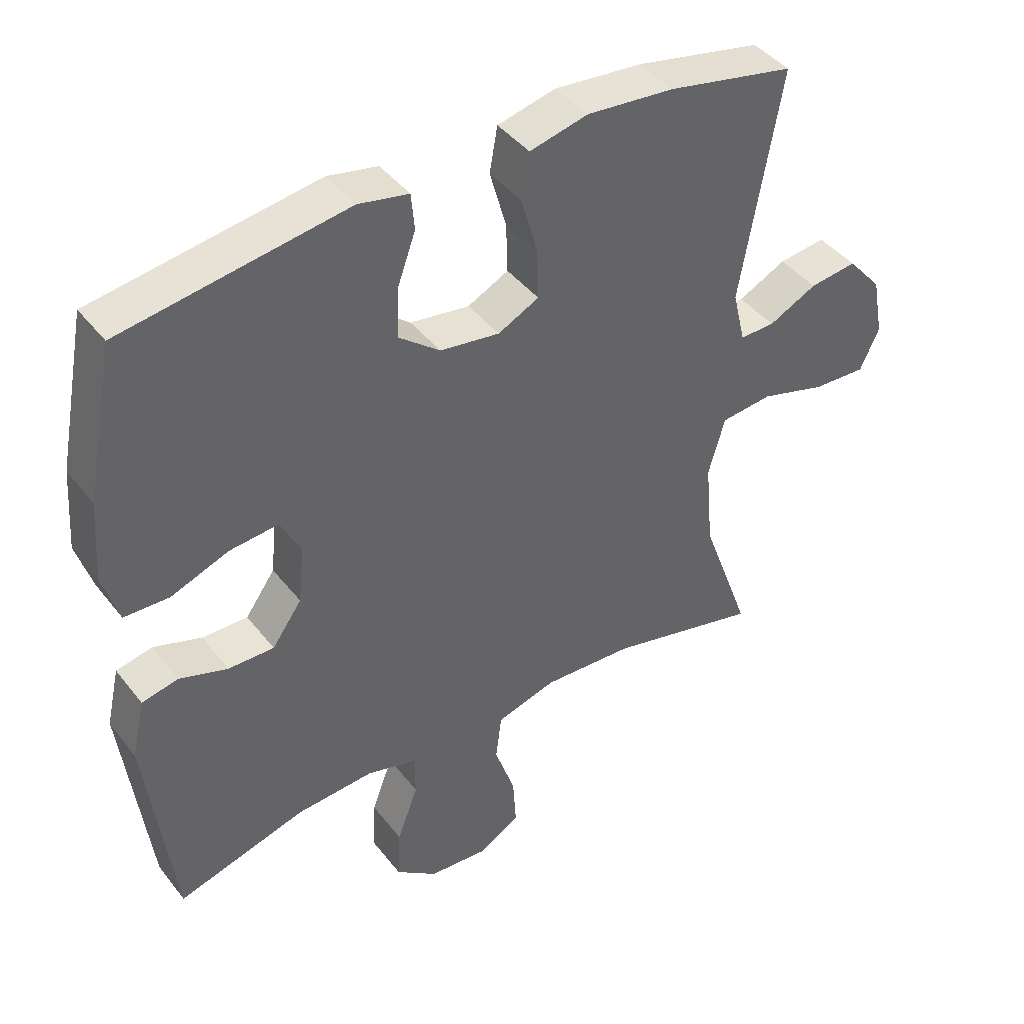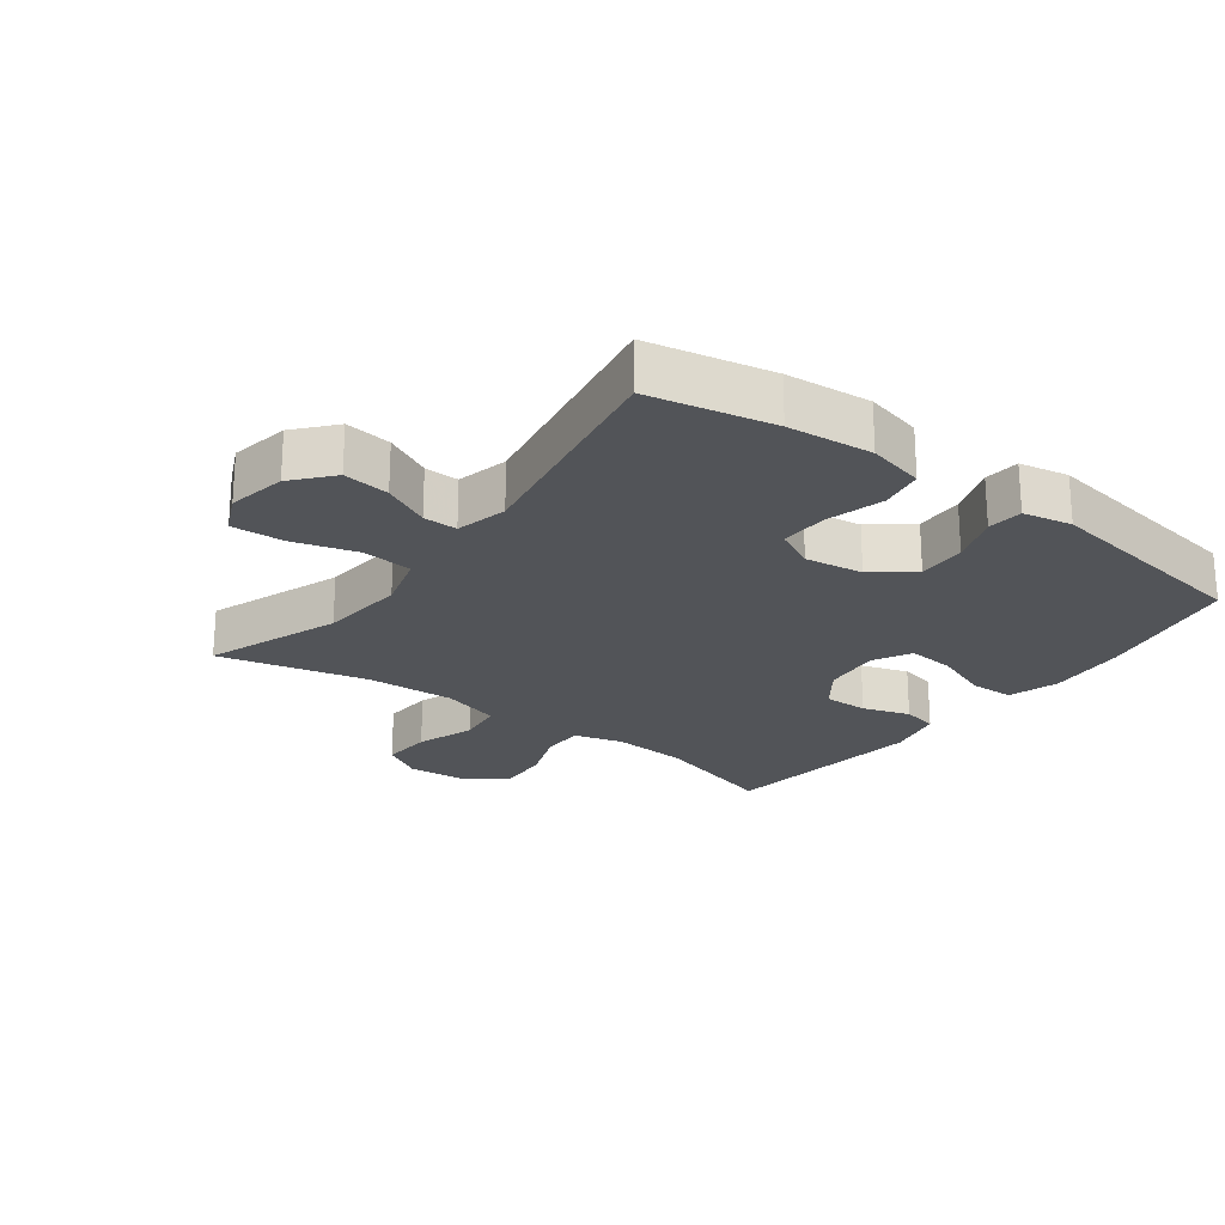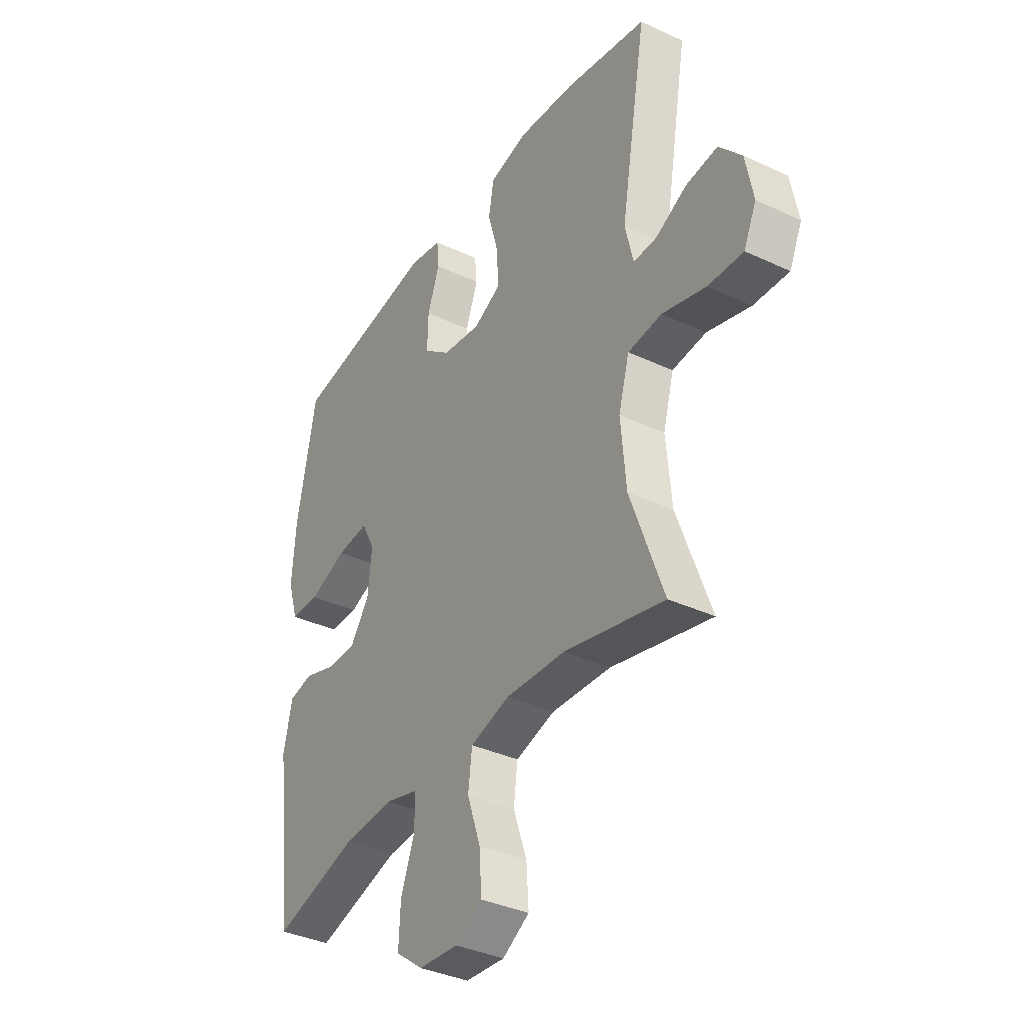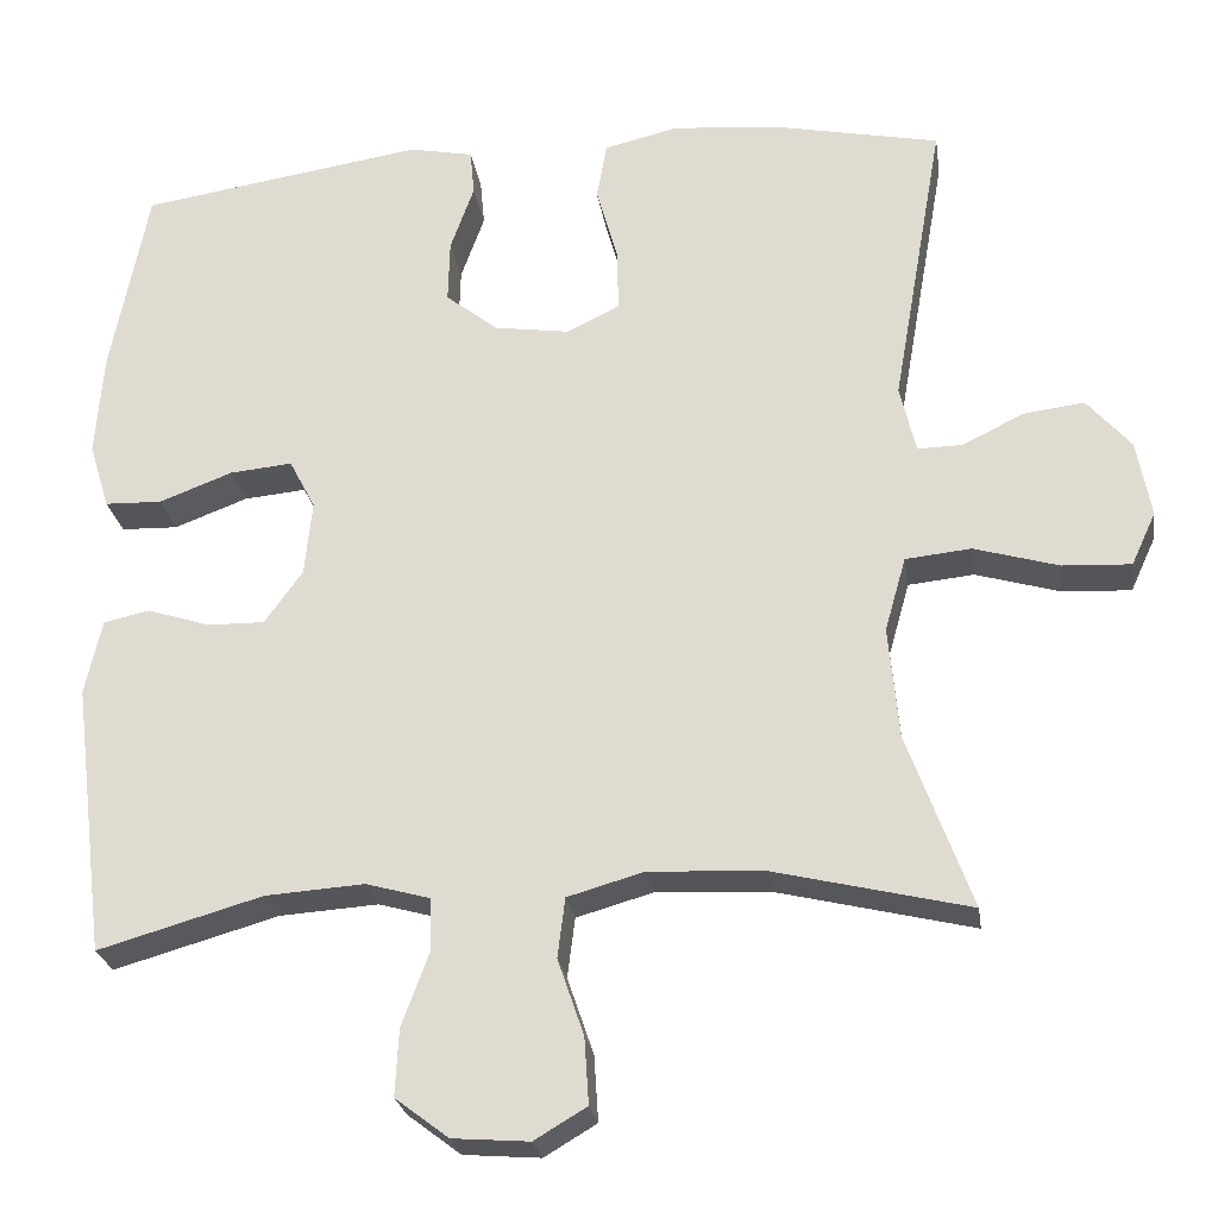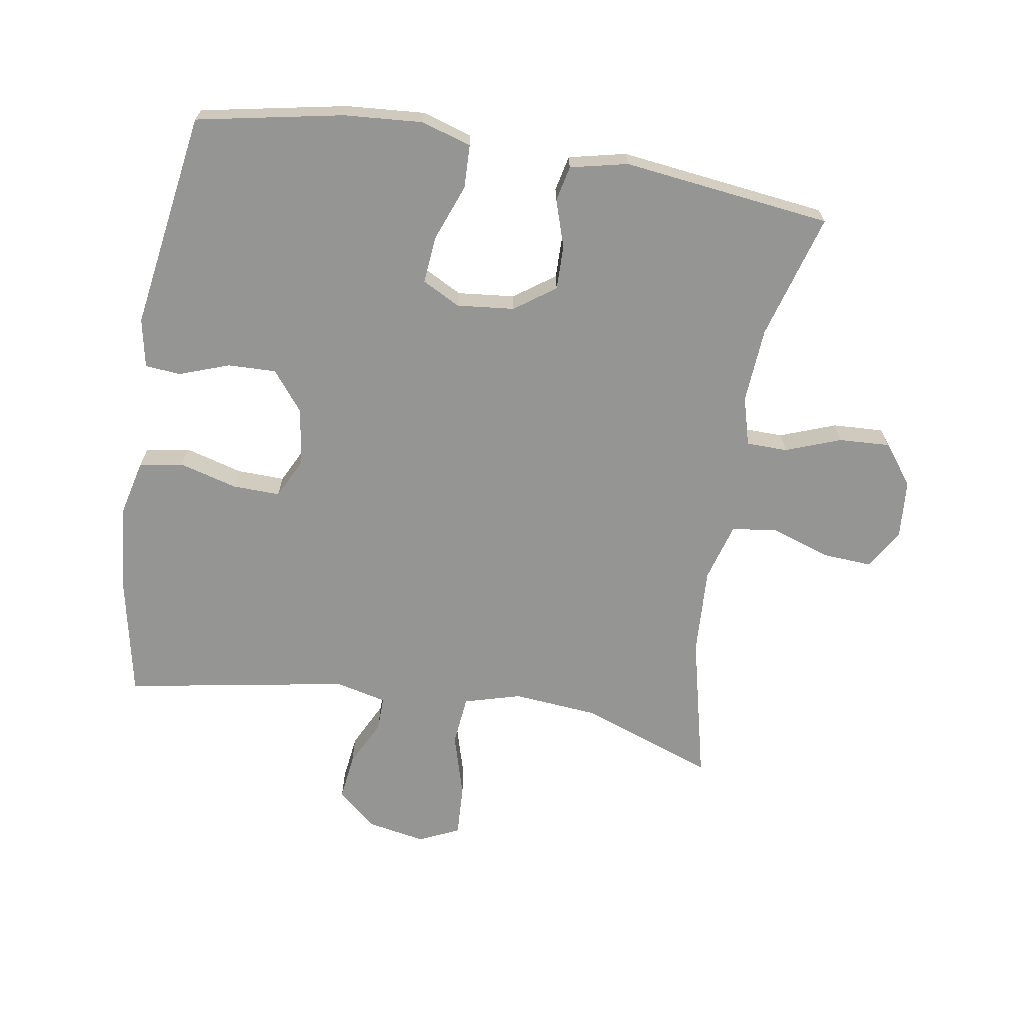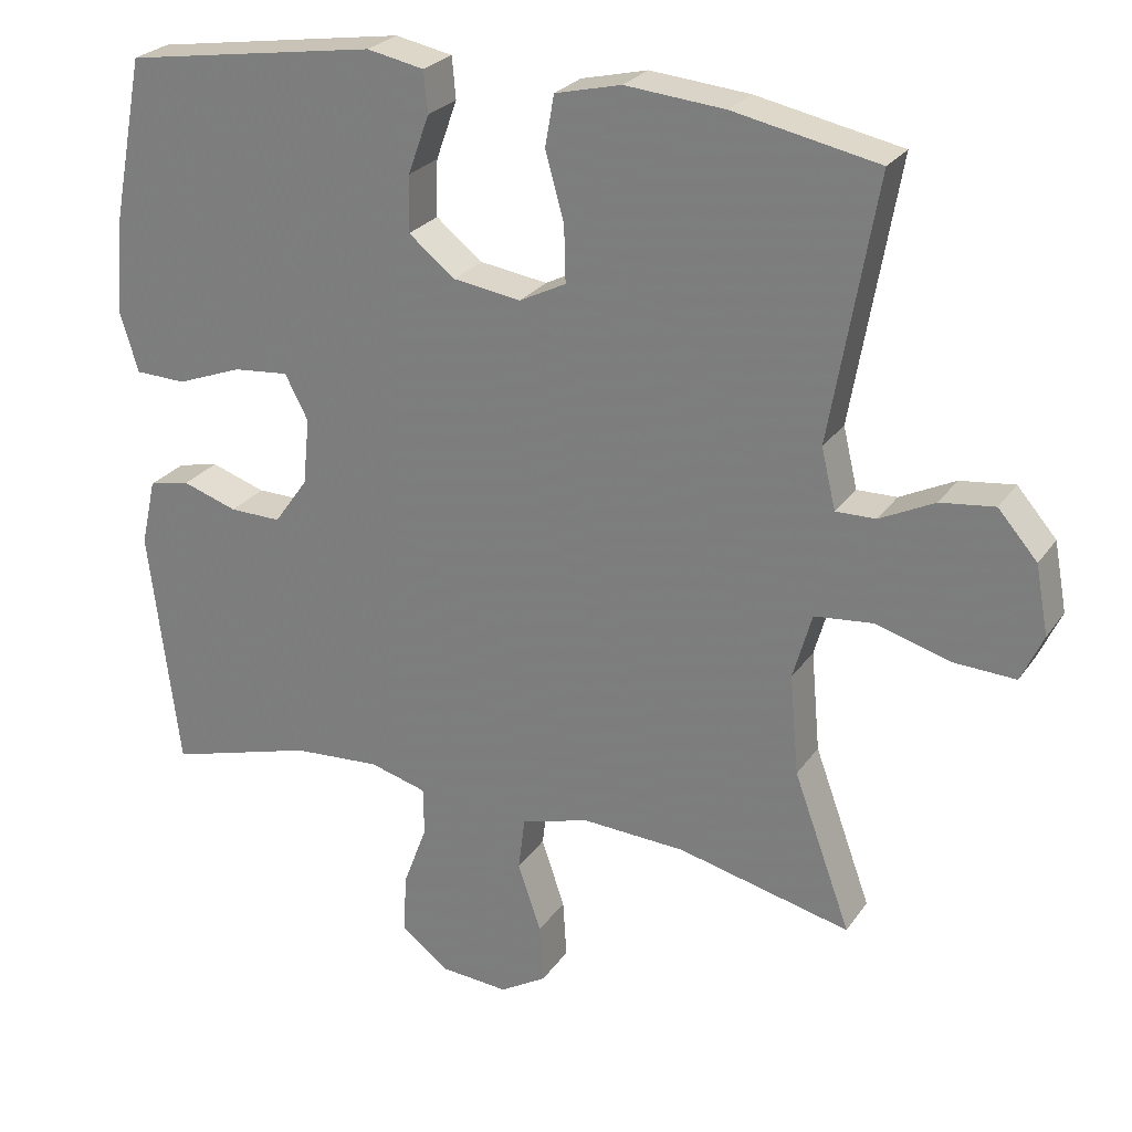
<metadata>
{"format":"obj","ext":"obj","renderer":"f3d","projection":"perspective","resolution":1024,"background":"white","views":[{"elev":42.4,"azim":145.3,"up":"+Z"},{"elev":-23.0,"azim":-36.8,"up":"+Y"},{"elev":-36.6,"azim":-121.2,"up":"+Z"},{"elev":-25.1,"azim":-171.6,"up":"+Z"},{"elev":-67.4,"azim":80.7,"up":"+Y"},{"elev":25.6,"azim":-153.3,"up":"+Z"}]}
</metadata>
<code>
v -0.5 0.07 -0.5
v -0.424 0.07 -0.292
v -0.412 0.07 -0.159
v -0.437 0.07 -0.071
v -0.515 0.07 -0.063
v -0.615 0.07 -0.092
v -0.696 0.07 -0.096
v -0.725 0.07 -0.033
v -0.708 0.07 0.058
v -0.656 0.07 0.118
v -0.584 0.07 0.109
v -0.511 0.07 0.073
v -0.458 0.07 0.072
v -0.439 0.07 0.152
v -0.5 0.07 0.5
v -0.308 0.07 0.539
v -0.176 0.07 0.551
v -0.088 0.07 0.53
v -0.076 0.07 0.462
v -0.101 0.07 0.372
v -0.103 0.07 0.298
v -0.041 0.07 0.267
v 0.049 0.07 0.28
v 0.111 0.07 0.329
v 0.109 0.07 0.404
v 0.081 0.07 0.482
v 0.086 0.07 0.537
v 0.162 0.07 0.552
v 0.5 0.07 0.5
v 0.544 0.07 0.273
v 0.553 0.07 0.151
v 0.529 0.07 0.073
v 0.461 0.07 0.071
v 0.374 0.07 0.104
v 0.3 0.07 0.111
v 0.269 0.07 0.052
v 0.278 0.07 -0.037
v 0.323 0.07 -0.1
v 0.392 0.07 -0.099
v 0.465 0.07 -0.075
v 0.52 0.07 -0.087
v 0.54 0.07 -0.176
v 0.5 0.07 -0.5
v 0.305 0.07 -0.444
v 0.188 0.07 -0.436
v 0.112 0.07 -0.457
v 0.111 0.07 -0.521
v 0.143 0.07 -0.607
v 0.147 0.07 -0.686
v 0.084 0.07 -0.734
v -0.007 0.07 -0.741
v -0.069 0.07 -0.704
v -0.064 0.07 -0.626
v -0.033 0.07 -0.535
v -0.042 0.07 -0.464
v -0.133 0.07 -0.438
v -0.27 0.07 -0.445
v -0.5 0 -0.5
v -0.424 0 -0.292
v -0.412 0 -0.159
v -0.437 0 -0.071
v -0.515 0 -0.063
v -0.615 0 -0.092
v -0.696 0 -0.096
v -0.725 0 -0.033
v -0.708 0 0.058
v -0.656 0 0.118
v -0.584 0 0.109
v -0.511 0 0.073
v -0.458 0 0.072
v -0.439 0 0.152
v -0.5 0 0.5
v -0.308 0 0.539
v -0.176 0 0.551
v -0.088 0 0.53
v -0.076 0 0.462
v -0.101 0 0.372
v -0.103 0 0.298
v -0.041 0 0.267
v 0.049 0 0.28
v 0.111 0 0.329
v 0.109 0 0.404
v 0.081 0 0.482
v 0.086 0 0.537
v 0.162 0 0.552
v 0.5 0 0.5
v 0.544 0 0.273
v 0.553 0 0.151
v 0.529 0 0.073
v 0.461 0 0.071
v 0.374 0 0.104
v 0.3 0 0.111
v 0.269 0 0.052
v 0.278 0 -0.037
v 0.323 0 -0.1
v 0.392 0 -0.099
v 0.465 0 -0.075
v 0.52 0 -0.087
v 0.54 0 -0.176
v 0.5 0 -0.5
v 0.305 0 -0.444
v 0.188 0 -0.436
v 0.112 0 -0.457
v 0.111 0 -0.521
v 0.143 0 -0.607
v 0.147 0 -0.686
v 0.084 0 -0.734
v -0.007 0 -0.741
v -0.069 0 -0.704
v -0.064 0 -0.626
v -0.033 0 -0.535
v -0.042 0 -0.464
v -0.133 0 -0.438
v -0.27 0 -0.445
f 52 53 54
f 51 52 54
f 50 51 54
f 49 50 54
f 48 49 54
f 47 48 54
f 46 47 54 55
f 45 46 55 56
f 42 43 44
f 41 42 44
f 40 41 44
f 39 40 44
f 38 39 44 45
f 37 38 45 56
f 32 33 34
f 31 32 34
f 30 31 34
f 29 30 34
f 28 29 34
f 27 28 34
f 26 27 34
f 25 26 34
f 24 25 34 35
f 23 24 35 36
f 18 19 20
f 17 18 20
f 16 17 20
f 15 16 20
f 14 15 20
f 13 14 20 21
f 10 11 12
f 9 10 12
f 8 9 12
f 7 8 12
f 6 7 12
f 5 6 12
f 4 5 12 13
f 13 21 22
f 4 13 22
f 3 4 22
f 57 1 2
f 37 56 57
f 36 37 57
f 23 36 57
f 22 23 57
f 3 22 57
f 2 3 57
f 111 110 109
f 111 109 108
f 111 108 107
f 111 107 106
f 111 106 105
f 111 105 104
f 112 111 104 103
f 113 112 103 102
f 101 100 99
f 101 99 98
f 101 98 97
f 101 97 96
f 102 101 96 95
f 113 102 95 94
f 91 90 89
f 91 89 88
f 91 88 87
f 91 87 86
f 91 86 85
f 91 85 84
f 91 84 83
f 91 83 82
f 92 91 82 81
f 93 92 81 80
f 77 76 75
f 77 75 74
f 77 74 73
f 77 73 72
f 77 72 71
f 78 77 71 70
f 69 68 67
f 69 67 66
f 69 66 65
f 69 65 64
f 69 64 63
f 69 63 62
f 70 69 62 61
f 79 78 70
f 79 70 61
f 79 61 60
f 59 58 114
f 114 113 94
f 114 94 93
f 114 93 80
f 114 80 79
f 114 79 60
f 114 60 59
f 1 58 59 2
f 2 59 60 3
f 3 60 61 4
f 4 61 62 5
f 5 62 63 6
f 6 63 64 7
f 7 64 65 8
f 8 65 66 9
f 9 66 67 10
f 10 67 68 11
f 11 68 69 12
f 12 69 70 13
f 13 70 71 14
f 14 71 72 15
f 15 72 73 16
f 16 73 74 17
f 17 74 75 18
f 18 75 76 19
f 19 76 77 20
f 20 77 78 21
f 21 78 79 22
f 22 79 80 23
f 23 80 81 24
f 24 81 82 25
f 25 82 83 26
f 26 83 84 27
f 27 84 85 28
f 28 85 86 29
f 29 86 87 30
f 30 87 88 31
f 31 88 89 32
f 32 89 90 33
f 33 90 91 34
f 34 91 92 35
f 35 92 93 36
f 36 93 94 37
f 37 94 95 38
f 38 95 96 39
f 39 96 97 40
f 40 97 98 41
f 41 98 99 42
f 42 99 100 43
f 43 100 101 44
f 44 101 102 45
f 45 102 103 46
f 46 103 104 47
f 47 104 105 48
f 48 105 106 49
f 49 106 107 50
f 50 107 108 51
f 51 108 109 52
f 52 109 110 53
f 53 110 111 54
f 54 111 112 55
f 55 112 113 56
f 56 113 114 57
f 57 114 58 1

</code>
